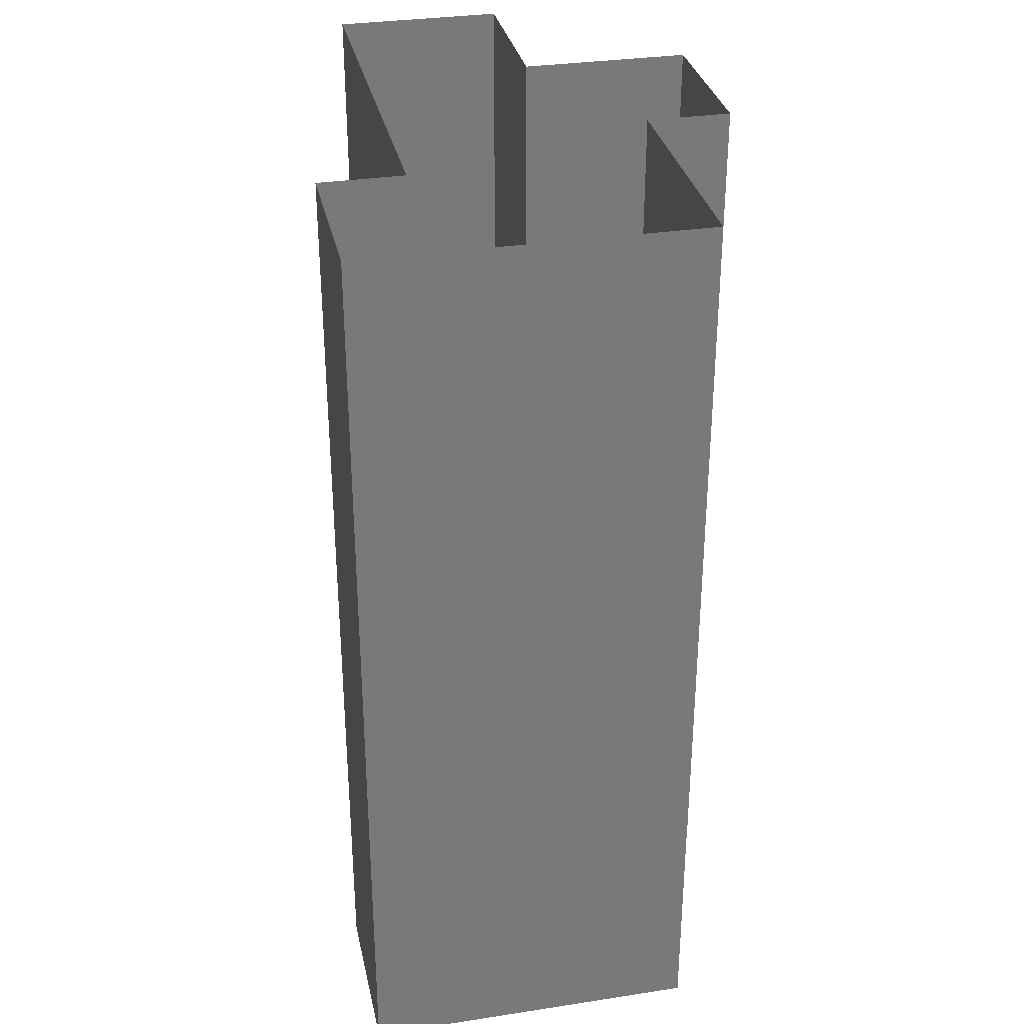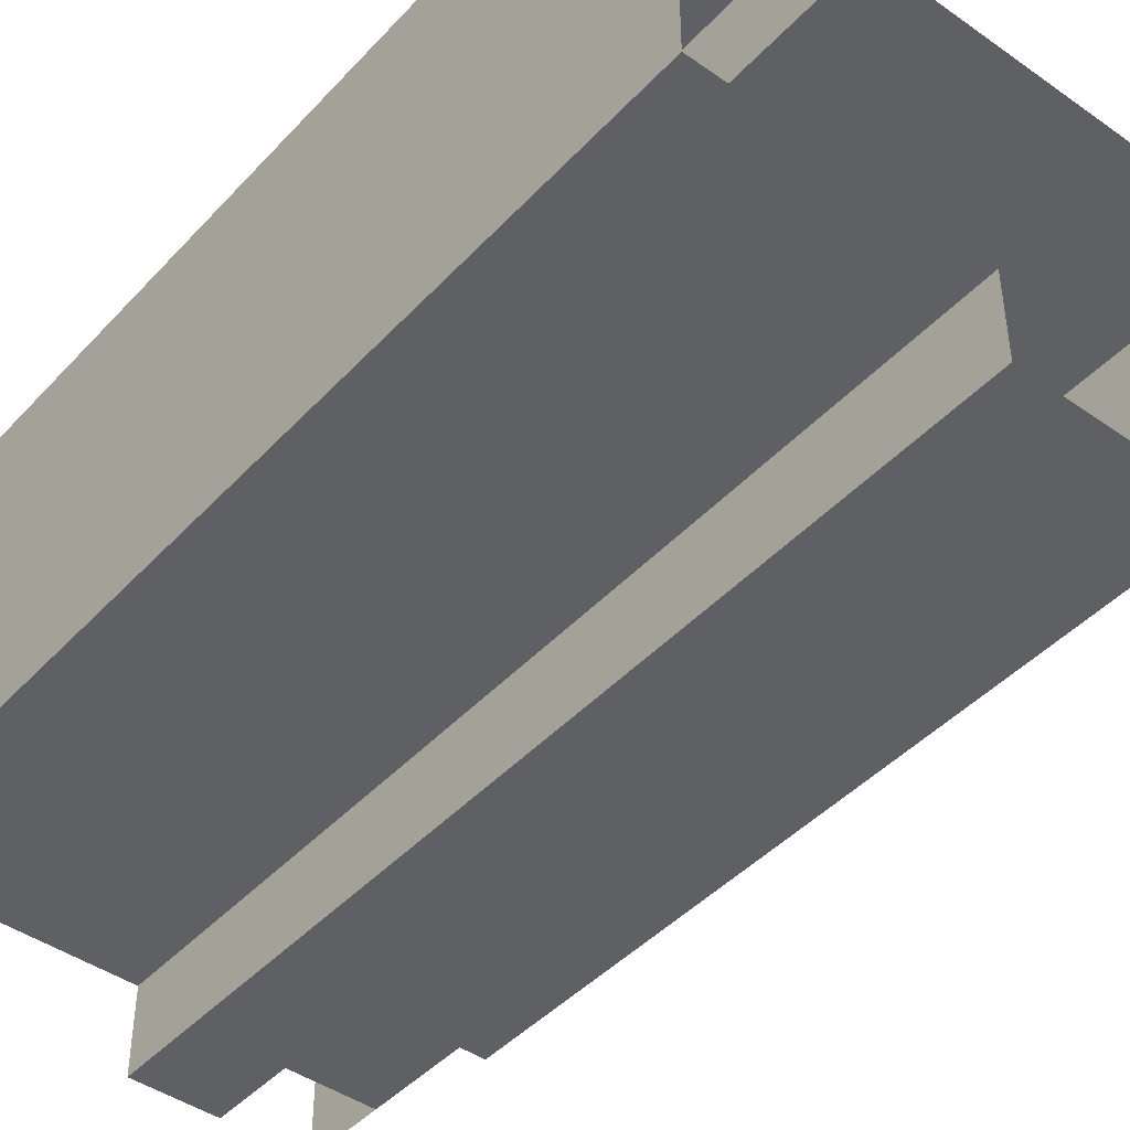
<metadata>
{"format":"obj","ext":"obj","renderer":"f3d","projection":"perspective","resolution":1024,"background":"white","views":[{"elev":32.5,"azim":78.0,"up":"+Y"},{"elev":-44.4,"azim":140.6,"up":"+Z"}]}
</metadata>
<code>
g
v -15 1 1
v -16 1 1
v -15 0 1
v -16 0 1
v -17 1 1
v -17 1 2
v -17 0 1
v -17 0 2
v -17 1 2
v -17 1 3
v -17 0 2
v -17 0 3
v -17 1 3
v -18 1 3
v -17 0 3
v -18 0 3
v -18 1 3
v -19 1 3
v -18 0 3
v -19 0 3
v -19 1 3
v -19 1 4
v -19 0 3
v -19 0 4
v -19 1 4
v -19 1 5
v -19 0 4
v -19 0 5
v -19 1 5
v -18 1 5
v -19 0 5
v -18 0 5
v -18 1 5
v -17 1 5
v -18 0 5
v -17 0 5
v -17 1 5
v -16 1 5
v -17 0 5
v -16 0 5
v -16 1 5
v -15 1 5
v -16 0 5
v -15 0 5
v -15 1 5
v -14 1 5
v -15 0 5
v -14 0 5
v -14 1 5
v -14 1 6
v -14 0 5
v -14 0 6
v -14 1 6
v -13 1 6
v -14 0 6
v -13 0 6
v -13 1 6
v -12 1 6
v -13 0 6
v -12 0 6
v -12 1 6
v -12 1 5
v -12 0 6
v -12 0 5
v -12 1 5
v -12 1 4
v -12 0 5
v -12 0 4
v -12 1 4
v -12 1 3
v -12 0 4
v -12 0 3
v -12 1 3
v -12 1 2
v -12 0 3
v -12 0 2
v -12 1 2
v -13 1 2
v -12 0 2
v -13 0 2
v -13 1 2
v -14 1 2
v -13 0 2
v -14 0 2
v -14 1 2
v -15 1 2
v -14 0 2
v -15 0 2
v -15 1 2
v -15 1 1
v -15 0 2
v -15 0 1
v -15 2 1
v -16 2 1
v -15 1 1
v -16 1 1
v -16 2 1
v -17 2 1
v -16 1 1
v -17 1 1
v -17 2 1
v -17 2 2
v -17 1 1
v -17 1 2
v -17 2 2
v -17 2 3
v -17 1 2
v -17 1 3
v -17 2 3
v -18 2 3
v -17 1 3
v -18 1 3
v -18 2 3
v -19 2 3
v -18 1 3
v -19 1 3
v -19 2 3
v -19 2 4
v -19 1 3
v -19 1 4
v -19 2 4
v -19 2 5
v -19 1 4
v -19 1 5
v -19 2 5
v -18 2 5
v -19 1 5
v -18 1 5
v -18 2 5
v -17 2 5
v -18 1 5
v -17 1 5
v -17 2 5
v -16 2 5
v -17 1 5
v -16 1 5
v -16 2 5
v -15 2 5
v -16 1 5
v -15 1 5
v -15 2 5
v -14 2 5
v -15 1 5
v -14 1 5
v -14 2 5
v -14 2 6
v -14 1 5
v -14 1 6
v -14 2 6
v -13 2 6
v -14 1 6
v -13 1 6
v -13 2 6
v -12 2 6
v -13 1 6
v -12 1 6
v -12 2 6
v -12 2 5
v -12 1 6
v -12 1 5
v -12 2 5
v -12 2 4
v -12 1 5
v -12 1 4
v -12 2 4
v -12 2 3
v -12 1 4
v -12 1 3
v -12 2 3
v -12 2 2
v -12 1 3
v -12 1 2
v -12 2 2
v -13 2 2
v -12 1 2
v -13 1 2
v -13 2 2
v -14 2 2
v -13 1 2
v -14 1 2
v -14 2 2
v -15 2 2
v -14 1 2
v -15 1 2
v -15 2 2
v -15 2 1
v -15 1 2
v -15 1 1
v -15 3 1
v -16 3 1
v -15 2 1
v -16 2 1
v -16 3 1
v -17 3 1
v -16 2 1
v -17 2 1
v -17 3 1
v -17 3 2
v -17 2 1
v -17 2 2
v -17 3 2
v -17 3 3
v -17 2 2
v -17 2 3
v -17 3 3
v -18 3 3
v -17 2 3
v -18 2 3
v -18 3 3
v -19 3 3
v -18 2 3
v -19 2 3
v -19 3 3
v -19 3 4
v -19 2 3
v -19 2 4
v -19 3 4
v -19 3 5
v -19 2 4
v -19 2 5
v -19 3 5
v -18 3 5
v -19 2 5
v -18 2 5
v -18 3 5
v -17 3 5
v -18 2 5
v -17 2 5
v -17 3 5
v -16 3 5
v -17 2 5
v -16 2 5
v -16 3 5
v -15 3 5
v -16 2 5
v -15 2 5
v -15 3 5
v -14 3 5
v -15 2 5
v -14 2 5
v -14 3 5
v -14 3 6
v -14 2 5
v -14 2 6
v -14 3 6
v -13 3 6
v -14 2 6
v -13 2 6
v -13 3 6
v -12 3 6
v -13 2 6
v -12 2 6
v -12 3 6
v -12 3 5
v -12 2 6
v -12 2 5
v -12 3 5
v -12 3 4
v -12 2 5
v -12 2 4
v -12 3 4
v -12 3 3
v -12 2 4
v -12 2 3
v -12 3 3
v -12 3 2
v -12 2 3
v -12 2 2
v -12 3 2
v -13 3 2
v -12 2 2
v -13 2 2
v -13 3 2
v -14 3 2
v -13 2 2
v -14 2 2
v -14 3 2
v -15 3 2
v -14 2 2
v -15 2 2
v -15 3 2
v -15 3 1
v -15 2 2
v -15 2 1
v -15 4 1
v -16 4 1
v -15 3 1
v -16 3 1
v -16 4 1
v -17 4 1
v -16 3 1
v -17 3 1
v -17 4 1
v -17 4 2
v -17 3 1
v -17 3 2
v -17 4 2
v -17 4 3
v -17 3 2
v -17 3 3
v -17 4 3
v -18 4 3
v -17 3 3
v -18 3 3
v -18 4 3
v -19 4 3
v -18 3 3
v -19 3 3
v -19 4 3
v -19 4 4
v -19 3 3
v -19 3 4
v -19 4 4
v -19 4 5
v -19 3 4
v -19 3 5
v -19 4 5
v -18 4 5
v -19 3 5
v -18 3 5
v -18 4 5
v -17 4 5
v -18 3 5
v -17 3 5
v -17 4 5
v -16 4 5
v -17 3 5
v -16 3 5
v -16 4 5
v -15 4 5
v -16 3 5
v -15 3 5
v -15 4 5
v -14 4 5
v -15 3 5
v -14 3 5
v -14 4 5
v -14 4 6
v -14 3 5
v -14 3 6
v -14 4 6
v -13 4 6
v -14 3 6
v -13 3 6
v -13 4 6
v -12 4 6
v -13 3 6
v -12 3 6
v -12 4 6
v -12 4 5
v -12 3 6
v -12 3 5
v -12 4 5
v -12 4 4
v -12 3 5
v -12 3 4
v -12 4 4
v -12 4 3
v -12 3 4
v -12 3 3
v -12 4 3
v -12 4 2
v -12 3 3
v -12 3 2
v -12 4 2
v -13 4 2
v -12 3 2
v -13 3 2
v -13 4 2
v -14 4 2
v -13 3 2
v -14 3 2
v -14 4 2
v -15 4 2
v -14 3 2
v -15 3 2
v -15 4 2
v -15 4 1
v -15 3 2
v -15 3 1
v -15 5 1
v -16 5 1
v -15 4 1
v -16 4 1
v -16 5 1
v -17 5 1
v -16 4 1
v -17 4 1
v -17 5 1
v -17 5 2
v -17 4 1
v -17 4 2
v -17 5 2
v -17 5 3
v -17 4 2
v -17 4 3
v -17 5 3
v -18 5 3
v -17 4 3
v -18 4 3
v -18 5 3
v -19 5 3
v -18 4 3
v -19 4 3
v -19 5 3
v -19 5 4
v -19 4 3
v -19 4 4
v -19 5 4
v -19 5 5
v -19 4 4
v -19 4 5
v -19 5 5
v -18 5 5
v -19 4 5
v -18 4 5
v -18 5 5
v -17 5 5
v -18 4 5
v -17 4 5
v -17 5 5
v -16 5 5
v -17 4 5
v -16 4 5
v -16 5 5
v -15 5 5
v -16 4 5
v -15 4 5
v -15 5 5
v -14 5 5
v -15 4 5
v -14 4 5
v -14 5 5
v -14 5 6
v -14 4 5
v -14 4 6
v -14 5 6
v -13 5 6
v -14 4 6
v -13 4 6
v -13 5 6
v -12 5 6
v -13 4 6
v -12 4 6
v -12 5 6
v -12 5 5
v -12 4 6
v -12 4 5
v -12 5 5
v -12 5 4
v -12 4 5
v -12 4 4
v -12 5 4
v -12 5 3
v -12 4 4
v -12 4 3
v -12 5 3
v -12 5 2
v -12 4 3
v -12 4 2
v -12 5 2
v -13 5 2
v -12 4 2
v -13 4 2
v -13 5 2
v -14 5 2
v -13 4 2
v -14 4 2
v -14 5 2
v -15 5 2
v -14 4 2
v -15 4 2
v -15 5 2
v -15 5 1
v -15 4 2
v -15 4 1
v -15 6 1
v -16 6 1
v -15 5 1
v -16 5 1
v -16 6 1
v -17 6 1
v -16 5 1
v -17 5 1
v -17 6 1
v -17 6 2
v -17 5 1
v -17 5 2
v -17 6 2
v -17 6 3
v -17 5 2
v -17 5 3
v -17 6 3
v -18 6 3
v -17 5 3
v -18 5 3
v -18 6 3
v -19 6 3
v -18 5 3
v -19 5 3
v -19 6 3
v -19 6 4
v -19 5 3
v -19 5 4
v -19 6 4
v -19 6 5
v -19 5 4
v -19 5 5
v -19 6 5
v -18 6 5
v -19 5 5
v -18 5 5
v -18 6 5
v -17 6 5
v -18 5 5
v -17 5 5
v -17 6 5
v -16 6 5
v -17 5 5
v -16 5 5
v -16 6 5
v -15 6 5
v -16 5 5
v -15 5 5
v -15 6 5
v -14 6 5
v -15 5 5
v -14 5 5
v -14 6 5
v -14 6 6
v -14 5 5
v -14 5 6
v -14 6 6
v -13 6 6
v -14 5 6
v -13 5 6
v -13 6 6
v -12 6 6
v -13 5 6
v -12 5 6
v -12 6 6
v -12 6 5
v -12 5 6
v -12 5 5
v -12 6 5
v -12 6 4
v -12 5 5
v -12 5 4
v -12 6 4
v -12 6 3
v -12 5 4
v -12 5 3
v -12 6 3
v -12 6 2
v -12 5 3
v -12 5 2
v -12 6 2
v -13 6 2
v -12 5 2
v -13 5 2
v -13 6 2
v -14 6 2
v -13 5 2
v -14 5 2
v -14 6 2
v -15 6 2
v -14 5 2
v -15 5 2
v -15 6 2
v -15 6 1
v -15 5 2
v -15 5 1
v -15 7 1
v -16 7 1
v -15 6 1
v -16 6 1
v -16 7 1
v -17 7 1
v -16 6 1
v -17 6 1
v -17 7 1
v -17 7 2
v -17 6 1
v -17 6 2
v -17 7 2
v -17 7 3
v -17 6 2
v -17 6 3
v -17 7 3
v -18 7 3
v -17 6 3
v -18 6 3
v -18 7 3
v -19 7 3
v -18 6 3
v -19 6 3
v -19 7 3
v -19 7 4
v -19 6 3
v -19 6 4
v -19 7 4
v -19 7 5
v -19 6 4
v -19 6 5
v -19 7 5
v -18 7 5
v -19 6 5
v -18 6 5
v -18 7 5
v -17 7 5
v -18 6 5
v -17 6 5
v -17 7 5
v -16 7 5
v -17 6 5
v -16 6 5
v -16 7 5
v -15 7 5
v -16 6 5
v -15 6 5
v -15 7 5
v -14 7 5
v -15 6 5
v -14 6 5
v -14 7 5
v -14 7 6
v -14 6 5
v -14 6 6
v -14 7 6
v -13 7 6
v -14 6 6
v -13 6 6
v -13 7 6
v -12 7 6
v -13 6 6
v -12 6 6
v -12 7 6
v -12 7 5
v -12 6 6
v -12 6 5
v -12 7 5
v -12 7 4
v -12 6 5
v -12 6 4
v -12 7 4
v -12 7 3
v -12 6 4
v -12 6 3
v -12 7 3
v -12 7 2
v -12 6 3
v -12 6 2
v -12 7 2
v -13 7 2
v -12 6 2
v -13 6 2
v -13 7 2
v -14 7 2
v -13 6 2
v -14 6 2
v -14 7 2
v -15 7 2
v -14 6 2
v -15 6 2
v -15 7 2
v -15 7 1
v -15 6 2
v -15 6 1
v -15 8 1
v -16 8 1
v -15 7 1
v -16 7 1
v -16 8 1
v -17 8 1
v -16 7 1
v -17 7 1
v -17 8 1
v -17 8 2
v -17 7 1
v -17 7 2
v -17 8 2
v -17 8 3
v -17 7 2
v -17 7 3
v -17 8 3
v -18 8 3
v -17 7 3
v -18 7 3
v -18 8 3
v -19 8 3
v -18 7 3
v -19 7 3
v -19 8 3
v -19 8 4
v -19 7 3
v -19 7 4
v -19 8 4
v -19 8 5
v -19 7 4
v -19 7 5
v -19 8 5
v -18 8 5
v -19 7 5
v -18 7 5
v -18 8 5
v -17 8 5
v -18 7 5
v -17 7 5
v -17 8 5
v -16 8 5
v -17 7 5
v -16 7 5
v -16 8 5
v -15 8 5
v -16 7 5
v -15 7 5
v -15 8 5
v -14 8 5
v -15 7 5
v -14 7 5
v -14 8 5
v -14 8 6
v -14 7 5
v -14 7 6
v -14 8 6
v -13 8 6
v -14 7 6
v -13 7 6
v -13 8 6
v -12 8 6
v -13 7 6
v -12 7 6
v -12 8 6
v -12 8 5
v -12 7 6
v -12 7 5
v -12 8 5
v -12 8 4
v -12 7 5
v -12 7 4
v -12 8 4
v -12 8 3
v -12 7 4
v -12 7 3
v -12 8 3
v -12 8 2
v -12 7 3
v -12 7 2
v -12 8 2
v -13 8 2
v -12 7 2
v -13 7 2
v -13 8 2
v -14 8 2
v -13 7 2
v -14 7 2
v -14 8 2
v -15 8 2
v -14 7 2
v -15 7 2
v -15 8 2
v -15 8 1
v -15 7 2
v -15 7 1
v -15 9 1
v -16 9 1
v -15 8 1
v -16 8 1
v -16 9 1
v -17 9 1
v -16 8 1
v -17 8 1
v -17 9 1
v -17 9 2
v -17 8 1
v -17 8 2
v -17 9 2
v -17 9 3
v -17 8 2
v -17 8 3
v -17 9 3
v -18 9 3
v -17 8 3
v -18 8 3
v -18 9 3
v -19 9 3
v -18 8 3
v -19 8 3
v -19 9 3
v -19 9 4
v -19 8 3
v -19 8 4
v -19 9 4
v -19 9 5
v -19 8 4
v -19 8 5
v -19 9 5
v -18 9 5
v -19 8 5
v -18 8 5
v -18 9 5
v -17 9 5
v -18 8 5
v -17 8 5
v -17 9 5
v -16 9 5
v -17 8 5
v -16 8 5
v -16 9 5
v -15 9 5
v -16 8 5
v -15 8 5
v -15 9 5
v -14 9 5
v -15 8 5
v -14 8 5
v -14 9 5
v -14 9 6
v -14 8 5
v -14 8 6
v -14 9 6
v -13 9 6
v -14 8 6
v -13 8 6
v -13 9 6
v -12 9 6
v -13 8 6
v -12 8 6
v -12 9 6
v -12 9 5
v -12 8 6
v -12 8 5
v -12 9 5
v -12 9 4
v -12 8 5
v -12 8 4
v -12 9 4
v -12 9 3
v -12 8 4
v -12 8 3
v -12 9 3
v -12 9 2
v -12 8 3
v -12 8 2
v -12 9 2
v -13 9 2
v -12 8 2
v -13 8 2
v -13 9 2
v -14 9 2
v -13 8 2
v -14 8 2
v -14 9 2
v -15 9 2
v -14 8 2
v -15 8 2
v -15 9 2
v -15 9 1
v -15 8 2
v -15 8 1
v -15 10 1
v -16 10 1
v -15 9 1
v -16 9 1
v -16 10 1
v -17 10 1
v -16 9 1
v -17 9 1
v -17 10 1
v -17 10 2
v -17 9 1
v -17 9 2
v -17 10 2
v -17 10 3
v -17 9 2
v -17 9 3
v -17 10 3
v -18 10 3
v -17 9 3
v -18 9 3
v -18 10 3
v -19 10 3
v -18 9 3
v -19 9 3
v -19 10 3
v -19 10 4
v -19 9 3
v -19 9 4
v -19 10 4
v -19 10 5
v -19 9 4
v -19 9 5
v -19 10 5
v -18 10 5
v -19 9 5
v -18 9 5
v -18 10 5
v -17 10 5
v -18 9 5
v -17 9 5
v -17 10 5
v -16 10 5
v -17 9 5
v -16 9 5
v -16 10 5
v -15 10 5
v -16 9 5
v -15 9 5
v -15 10 5
v -14 10 5
v -15 9 5
v -14 9 5
v -14 10 5
v -14 10 6
v -14 9 5
v -14 9 6
v -14 10 6
v -13 10 6
v -14 9 6
v -13 9 6
v -13 10 6
v -12 10 6
v -13 9 6
v -12 9 6
v -12 10 6
v -12 10 5
v -12 9 6
v -12 9 5
v -12 10 5
v -12 10 4
v -12 9 5
v -12 9 4
v -12 10 4
v -12 10 3
v -12 9 4
v -12 9 3
v -12 10 3
v -12 10 2
v -12 9 3
v -12 9 2
v -12 10 2
v -13 10 2
v -12 9 2
v -13 9 2
v -13 10 2
v -14 10 2
v -13 9 2
v -14 9 2
v -14 10 2
v -15 10 2
v -14 9 2
v -15 9 2
v -15 10 2
v -15 10 1
v -15 9 2
v -15 9 1
v -15 11 1
v -16 11 1
v -15 10 1
v -16 10 1
v -16 11 1
v -17 11 1
v -16 10 1
v -17 10 1
v -17 11 1
v -17 11 2
v -17 10 1
v -17 10 2
v -17 11 2
v -17 11 3
v -17 10 2
v -17 10 3
v -17 11 3
v -18 11 3
v -17 10 3
v -18 10 3
v -18 11 3
v -19 11 3
v -18 10 3
v -19 10 3
v -19 11 3
v -19 11 4
v -19 10 3
v -19 10 4
v -19 11 4
v -19 11 5
v -19 10 4
v -19 10 5
v -19 11 5
v -18 11 5
v -19 10 5
v -18 10 5
v -18 11 5
v -17 11 5
v -18 10 5
v -17 10 5
v -17 11 5
v -16 11 5
v -17 10 5
v -16 10 5
v -16 11 5
v -15 11 5
v -16 10 5
v -15 10 5
v -15 11 5
v -14 11 5
v -15 10 5
v -14 10 5
v -14 11 5
v -14 11 6
v -14 10 5
v -14 10 6
v -14 11 6
v -13 11 6
v -14 10 6
v -13 10 6
v -13 11 6
v -12 11 6
v -13 10 6
v -12 10 6
v -12 11 6
v -12 11 5
v -12 10 6
v -12 10 5
v -12 11 5
v -12 11 4
v -12 10 5
v -12 10 4
v -12 11 4
v -12 11 3
v -12 10 4
v -12 10 3
v -12 11 3
v -12 11 2
v -12 10 3
v -12 10 2
v -12 11 2
v -13 11 2
v -12 10 2
v -13 10 2
v -13 11 2
v -14 11 2
v -13 10 2
v -14 10 2
v -14 11 2
v -15 11 2
v -14 10 2
v -15 10 2
v -15 11 2
v -15 11 1
v -15 10 2
v -15 10 1
g
f 1 3 4 2
f 5 7 8 6
f 9 11 12 10
f 13 15 16 14
f 17 19 20 18
f 21 23 24 22
f 25 27 28 26
f 29 31 32 30
f 33 35 36 34
f 37 39 40 38
f 41 43 44 42
f 45 47 48 46
f 49 51 52 50
f 53 55 56 54
f 57 59 60 58
f 61 63 64 62
f 65 67 68 66
f 69 71 72 70
f 73 75 76 74
f 77 79 80 78
f 81 83 84 82
f 85 87 88 86
f 89 91 92 90
f 93 95 96 94
f 97 99 100 98
f 101 103 104 102
f 105 107 108 106
f 109 111 112 110
f 113 115 116 114
f 117 119 120 118
f 121 123 124 122
f 125 127 128 126
f 129 131 132 130
f 133 135 136 134
f 137 139 140 138
f 141 143 144 142
f 145 147 148 146
f 149 151 152 150
f 153 155 156 154
f 157 159 160 158
f 161 163 164 162
f 165 167 168 166
f 169 171 172 170
f 173 175 176 174
f 177 179 180 178
f 181 183 184 182
f 185 187 188 186
f 189 191 192 190
f 193 195 196 194
f 197 199 200 198
f 201 203 204 202
f 205 207 208 206
f 209 211 212 210
f 213 215 216 214
f 217 219 220 218
f 221 223 224 222
f 225 227 228 226
f 229 231 232 230
f 233 235 236 234
f 237 239 240 238
f 241 243 244 242
f 245 247 248 246
f 249 251 252 250
f 253 255 256 254
f 257 259 260 258
f 261 263 264 262
f 265 267 268 266
f 269 271 272 270
f 273 275 276 274
f 277 279 280 278
f 281 283 284 282
f 285 287 288 286
f 289 291 292 290
f 293 295 296 294
f 297 299 300 298
f 301 303 304 302
f 305 307 308 306
f 309 311 312 310
f 313 315 316 314
f 317 319 320 318
f 321 323 324 322
f 325 327 328 326
f 329 331 332 330
f 333 335 336 334
f 337 339 340 338
f 341 343 344 342
f 345 347 348 346
f 349 351 352 350
f 353 355 356 354
f 357 359 360 358
f 361 363 364 362
f 365 367 368 366
f 369 371 372 370
f 373 375 376 374
f 377 379 380 378
f 381 383 384 382
f 385 387 388 386
f 389 391 392 390
f 393 395 396 394
f 397 399 400 398
f 401 403 404 402
f 405 407 408 406
f 409 411 412 410
f 413 415 416 414
f 417 419 420 418
f 421 423 424 422
f 425 427 428 426
f 429 431 432 430
f 433 435 436 434
f 437 439 440 438
f 441 443 444 442
f 445 447 448 446
f 449 451 452 450
f 453 455 456 454
f 457 459 460 458
f 461 463 464 462
f 465 467 468 466
f 469 471 472 470
f 473 475 476 474
f 477 479 480 478
f 481 483 484 482
f 485 487 488 486
f 489 491 492 490
f 493 495 496 494
f 497 499 500 498
f 501 503 504 502
f 505 507 508 506
f 509 511 512 510
f 513 515 516 514
f 517 519 520 518
f 521 523 524 522
f 525 527 528 526
f 529 531 532 530
f 533 535 536 534
f 537 539 540 538
f 541 543 544 542
f 545 547 548 546
f 549 551 552 550
f 553 555 556 554
f 557 559 560 558
f 561 563 564 562
f 565 567 568 566
f 569 571 572 570
f 573 575 576 574
f 577 579 580 578
f 581 583 584 582
f 585 587 588 586
f 589 591 592 590
f 593 595 596 594
f 597 599 600 598
f 601 603 604 602
f 605 607 608 606
f 609 611 612 610
f 613 615 616 614
f 617 619 620 618
f 621 623 624 622
f 625 627 628 626
f 629 631 632 630
f 633 635 636 634
f 637 639 640 638
f 641 643 644 642
f 645 647 648 646
f 649 651 652 650
f 653 655 656 654
f 657 659 660 658
f 661 663 664 662
f 665 667 668 666
f 669 671 672 670
f 673 675 676 674
f 677 679 680 678
f 681 683 684 682
f 685 687 688 686
f 689 691 692 690
f 693 695 696 694
f 697 699 700 698
f 701 703 704 702
f 705 707 708 706
f 709 711 712 710
f 713 715 716 714
f 717 719 720 718
f 721 723 724 722
f 725 727 728 726
f 729 731 732 730
f 733 735 736 734
f 737 739 740 738
f 741 743 744 742
f 745 747 748 746
f 749 751 752 750
f 753 755 756 754
f 757 759 760 758
f 761 763 764 762
f 765 767 768 766
f 769 771 772 770
f 773 775 776 774
f 777 779 780 778
f 781 783 784 782
f 785 787 788 786
f 789 791 792 790
f 793 795 796 794
f 797 799 800 798
f 801 803 804 802
f 805 807 808 806
f 809 811 812 810
f 813 815 816 814
f 817 819 820 818
f 821 823 824 822
f 825 827 828 826
f 829 831 832 830
f 833 835 836 834
f 837 839 840 838
f 841 843 844 842
f 845 847 848 846
f 849 851 852 850
f 853 855 856 854
f 857 859 860 858
f 861 863 864 862
f 865 867 868 866
f 869 871 872 870
f 873 875 876 874
f 877 879 880 878
f 881 883 884 882
f 885 887 888 886
f 889 891 892 890
f 893 895 896 894
f 897 899 900 898
f 901 903 904 902
f 905 907 908 906
f 909 911 912 910
f 913 915 916 914
f 917 919 920 918
f 921 923 924 922
f 925 927 928 926
f 929 931 932 930
f 933 935 936 934
f 937 939 940 938
f 941 943 944 942
f 945 947 948 946
f 949 951 952 950
f 953 955 956 954
f 957 959 960 958
f 961 963 964 962
f 965 967 968 966
f 969 971 972 970
f 973 975 976 974
f 977 979 980 978
f 981 983 984 982
f 985 987 988 986
f 989 991 992 990
f 993 995 996 994
f 997 999 1000 998
f 1001 1003 1004 1002
f 1005 1007 1008 1006
f 1009 1011 1012 1010
f 1013 1015 1016 1014
f 1017 1019 1020 1018
f 1021 1023 1024 1022
f 1025 1027 1028 1026
f 1029 1031 1032 1030
f 1033 1035 1036 1034
f 1037 1039 1040 1038
f 1041 1043 1044 1042
f 1045 1047 1048 1046
f 1049 1051 1052 1050

</code>
